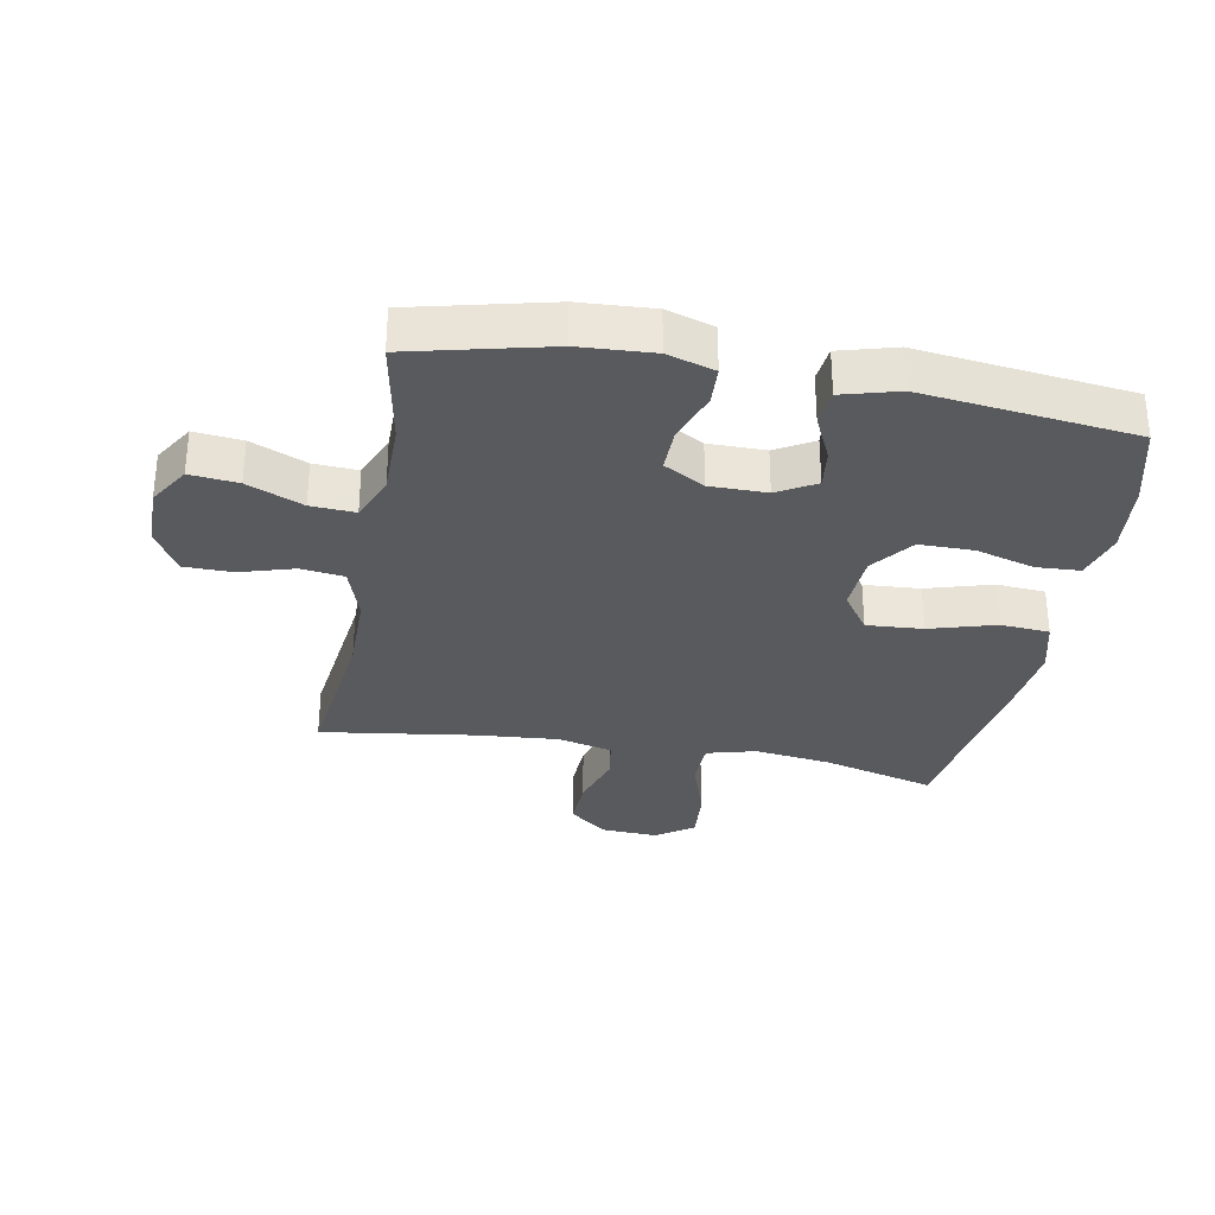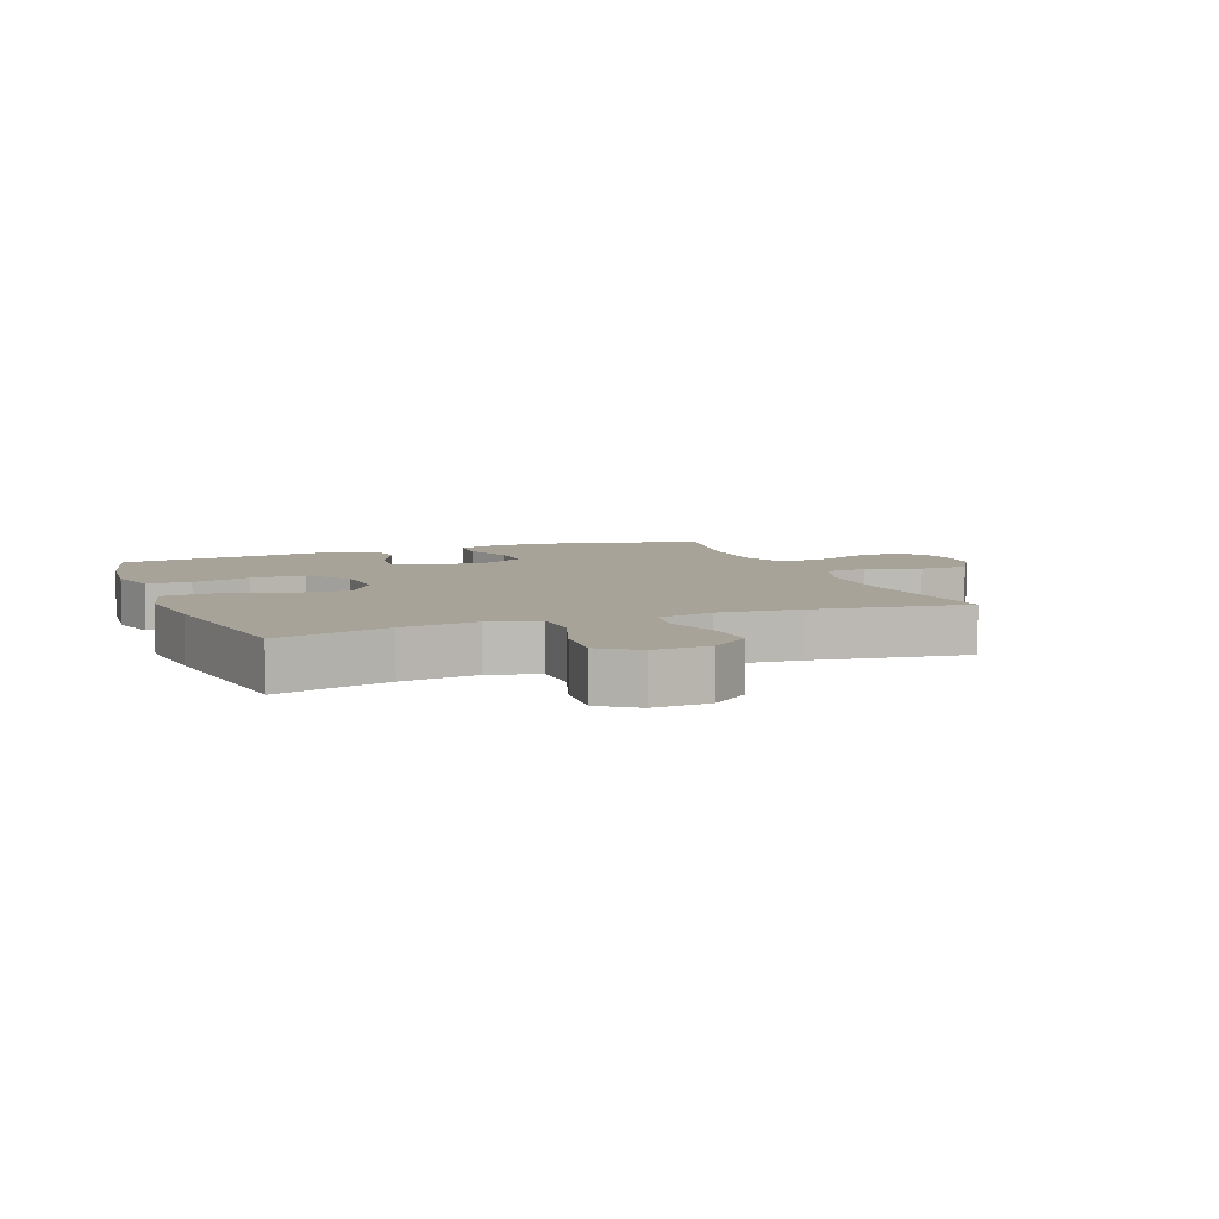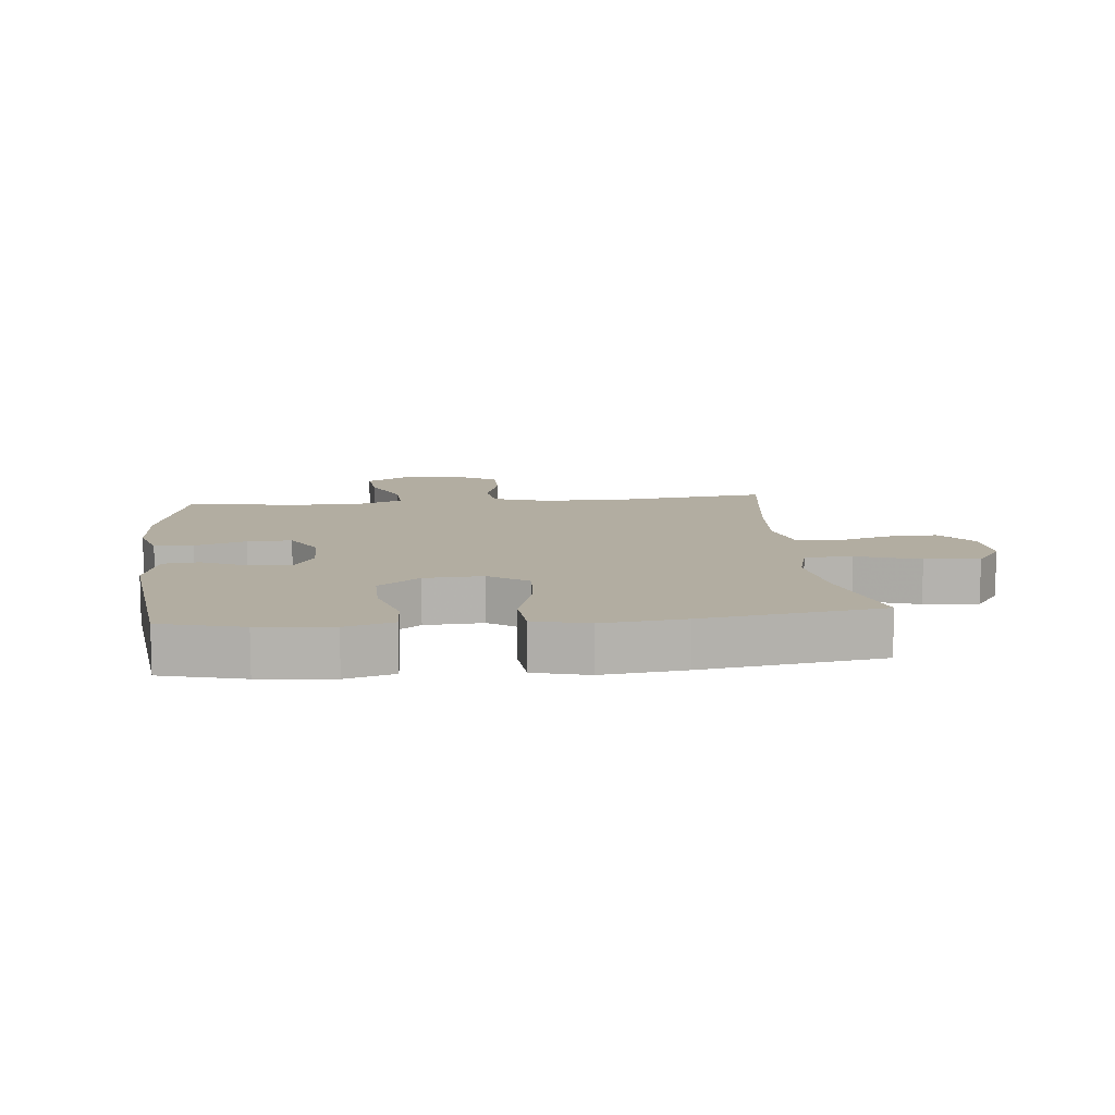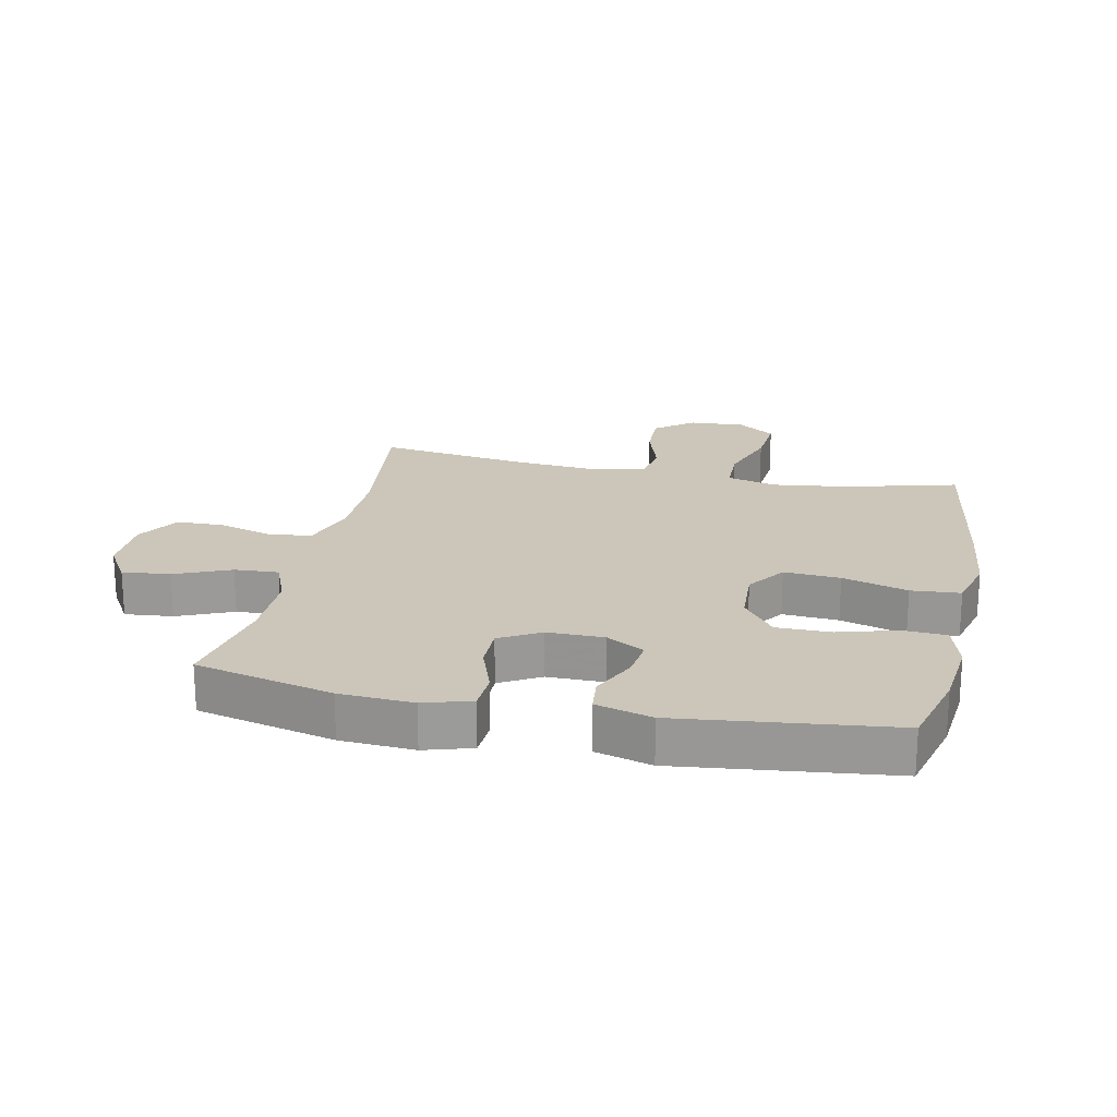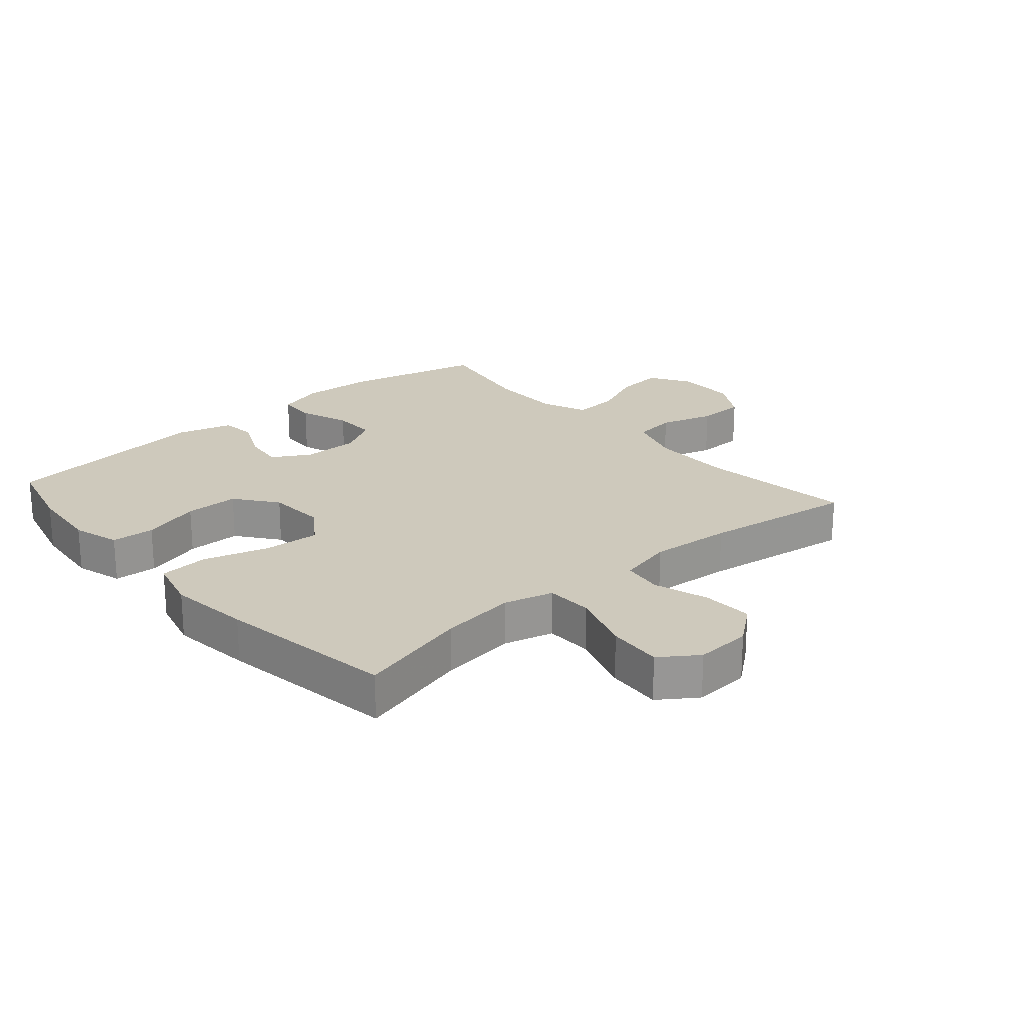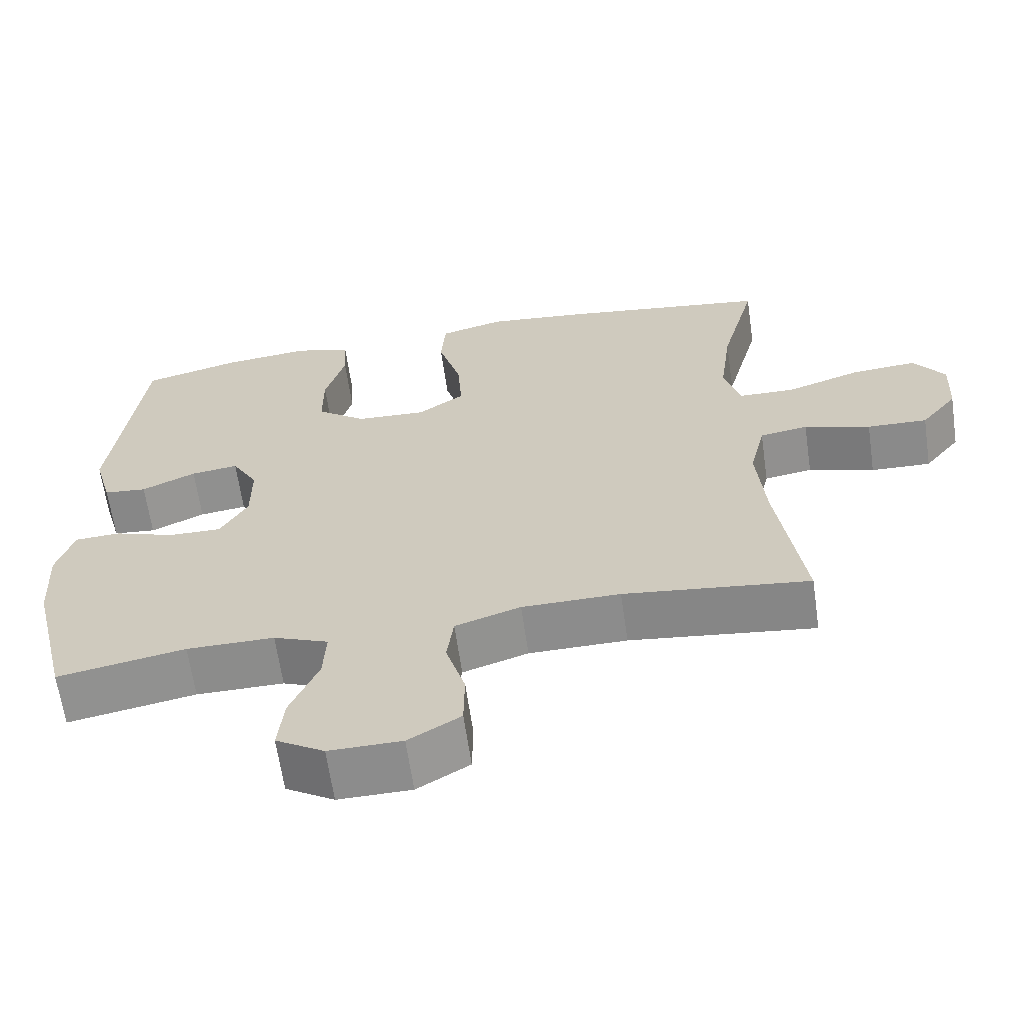
<metadata>
{"format":"obj","ext":"obj","renderer":"f3d","projection":"perspective","resolution":1024,"background":"white","views":[{"elev":-31.5,"azim":-100.5,"up":"+Y"},{"elev":6.9,"azim":69.0,"up":"+Y"},{"elev":10.5,"azim":-5.9,"up":"+Y"},{"elev":20.8,"azim":-78.0,"up":"+Y"},{"elev":22.4,"azim":48.9,"up":"+Y"},{"elev":-64.1,"azim":8.2,"up":"+Z"}]}
</metadata>
<code>
v -0.5 0.07 -0.5
v -0.553 0.07 -0.279
v -0.56 0.07 -0.161
v -0.537 0.07 -0.085
v -0.475 0.07 -0.082
v -0.393 0.07 -0.111
v -0.322 0.07 -0.112
v -0.285 0.07 -0.047
v -0.285 0.07 0.044
v -0.32 0.07 0.105
v -0.384 0.07 0.097
v -0.457 0.07 0.063
v -0.515 0.07 0.069
v -0.54 0.07 0.159
v -0.5 0.07 0.5
v -0.369 0.07 0.534
v -0.252 0.07 0.546
v -0.175 0.07 0.524
v -0.171 0.07 0.454
v -0.198 0.07 0.36
v -0.198 0.07 0.273
v -0.131 0.07 0.222
v -0.037 0.07 0.217
v 0.026 0.07 0.261
v 0.02 0.07 0.351
v -0.011 0.07 0.456
v -0.005 0.07 0.535
v 0.082 0.07 0.558
v 0.214 0.07 0.543
v 0.5 0.07 0.5
v 0.452 0.07 0.319
v 0.436 0.07 0.197
v 0.457 0.07 0.118
v 0.533 0.07 0.116
v 0.634 0.07 0.15
v 0.722 0.07 0.157
v 0.764 0.07 0.097
v 0.759 0.07 0.007
v 0.71 0.07 -0.055
v 0.629 0.07 -0.052
v 0.54 0.07 -0.024
v 0.475 0.07 -0.034
v 0.454 0.07 -0.123
v 0.465 0.07 -0.255
v 0.5 0.07 -0.5
v 0.251 0.07 -0.469
v 0.119 0.07 -0.47
v 0.031 0.07 -0.499
v 0.022 0.07 -0.568
v 0.048 0.07 -0.655
v 0.047 0.07 -0.732
v -0.023 0.07 -0.774
v -0.121 0.07 -0.775
v -0.186 0.07 -0.735
v -0.178 0.07 -0.658
v -0.14 0.07 -0.569
v -0.136 0.07 -0.498
v -0.21 0.07 -0.468
v -0.328 0.07 -0.468
v -0.5 0 -0.5
v -0.553 0 -0.279
v -0.56 0 -0.161
v -0.537 0 -0.085
v -0.475 0 -0.082
v -0.393 0 -0.111
v -0.322 0 -0.112
v -0.285 0 -0.047
v -0.285 0 0.044
v -0.32 0 0.105
v -0.384 0 0.097
v -0.457 0 0.063
v -0.515 0 0.069
v -0.54 0 0.159
v -0.5 0 0.5
v -0.369 0 0.534
v -0.252 0 0.546
v -0.175 0 0.524
v -0.171 0 0.454
v -0.198 0 0.36
v -0.198 0 0.273
v -0.131 0 0.222
v -0.037 0 0.217
v 0.026 0 0.261
v 0.02 0 0.351
v -0.011 0 0.456
v -0.005 0 0.535
v 0.082 0 0.558
v 0.214 0 0.543
v 0.5 0 0.5
v 0.452 0 0.319
v 0.436 0 0.197
v 0.457 0 0.118
v 0.533 0 0.116
v 0.634 0 0.15
v 0.722 0 0.157
v 0.764 0 0.097
v 0.759 0 0.007
v 0.71 0 -0.055
v 0.629 0 -0.052
v 0.54 0 -0.024
v 0.475 0 -0.034
v 0.454 0 -0.123
v 0.465 0 -0.255
v 0.5 0 -0.5
v 0.251 0 -0.469
v 0.119 0 -0.47
v 0.031 0 -0.499
v 0.022 0 -0.568
v 0.048 0 -0.655
v 0.047 0 -0.732
v -0.023 0 -0.774
v -0.121 0 -0.775
v -0.186 0 -0.735
v -0.178 0 -0.658
v -0.14 0 -0.569
v -0.136 0 -0.498
v -0.21 0 -0.468
v -0.328 0 -0.468
f 53 54 55 56
f 53 56 57
f 52 53 57
f 49 50 51 52
f 48 49 52 57
f 47 48 57 58
f 44 45 46
f 43 44 46 47
f 42 43 47 58
f 38 39 40 41
f 36 37 38 41
f 34 35 36 41
f 33 34 41 42
f 32 33 42 58
f 28 29 30 31
f 25 26 27 28
f 24 25 28 31
f 23 24 31 32
f 17 18 19 20
f 17 20 21
f 16 17 21
f 15 16 21
f 14 15 21 22
f 11 12 13 14
f 10 11 14 22
f 3 4 5 6
f 3 6 7
f 59 1 2 3
f 59 3 7
f 23 32 58 59
f 23 59 7 8
f 9 10 22 23
f 8 9 23
f 115 114 113 112
f 116 115 112
f 116 112 111
f 111 110 109 108
f 116 111 108 107
f 117 116 107 106
f 105 104 103
f 106 105 103 102
f 117 106 102 101
f 100 99 98 97
f 100 97 96 95
f 100 95 94 93
f 101 100 93 92
f 117 101 92 91
f 90 89 88 87
f 87 86 85 84
f 90 87 84 83
f 91 90 83 82
f 79 78 77 76
f 80 79 76
f 80 76 75
f 80 75 74
f 81 80 74 73
f 73 72 71 70
f 81 73 70 69
f 65 64 63 62
f 66 65 62
f 62 61 60 118
f 66 62 118
f 118 117 91 82
f 67 66 118 82
f 82 81 69 68
f 82 68 67
f 1 60 61 2
f 2 61 62 3
f 3 62 63 4
f 4 63 64 5
f 5 64 65 6
f 6 65 66 7
f 7 66 67 8
f 8 67 68 9
f 9 68 69 10
f 10 69 70 11
f 11 70 71 12
f 12 71 72 13
f 13 72 73 14
f 14 73 74 15
f 15 74 75 16
f 16 75 76 17
f 17 76 77 18
f 18 77 78 19
f 19 78 79 20
f 20 79 80 21
f 21 80 81 22
f 22 81 82 23
f 23 82 83 24
f 24 83 84 25
f 25 84 85 26
f 26 85 86 27
f 27 86 87 28
f 28 87 88 29
f 29 88 89 30
f 30 89 90 31
f 31 90 91 32
f 32 91 92 33
f 33 92 93 34
f 34 93 94 35
f 35 94 95 36
f 36 95 96 37
f 37 96 97 38
f 38 97 98 39
f 39 98 99 40
f 40 99 100 41
f 41 100 101 42
f 42 101 102 43
f 43 102 103 44
f 44 103 104 45
f 45 104 105 46
f 46 105 106 47
f 47 106 107 48
f 48 107 108 49
f 49 108 109 50
f 50 109 110 51
f 51 110 111 52
f 52 111 112 53
f 53 112 113 54
f 54 113 114 55
f 55 114 115 56
f 56 115 116 57
f 57 116 117 58
f 58 117 118 59
f 59 118 60 1

</code>
